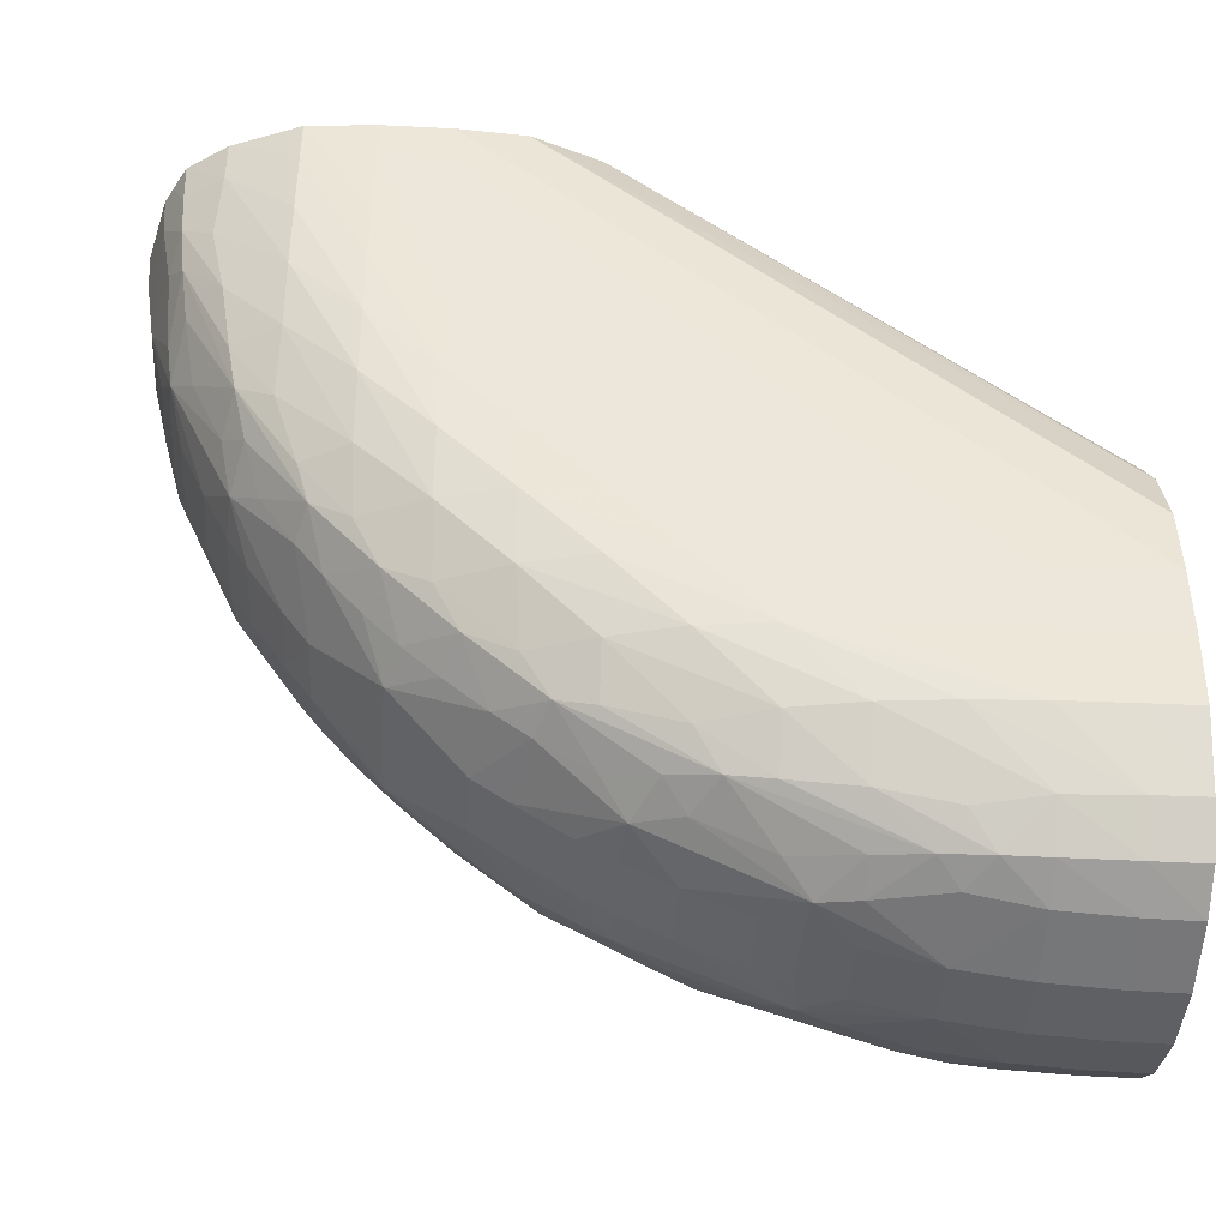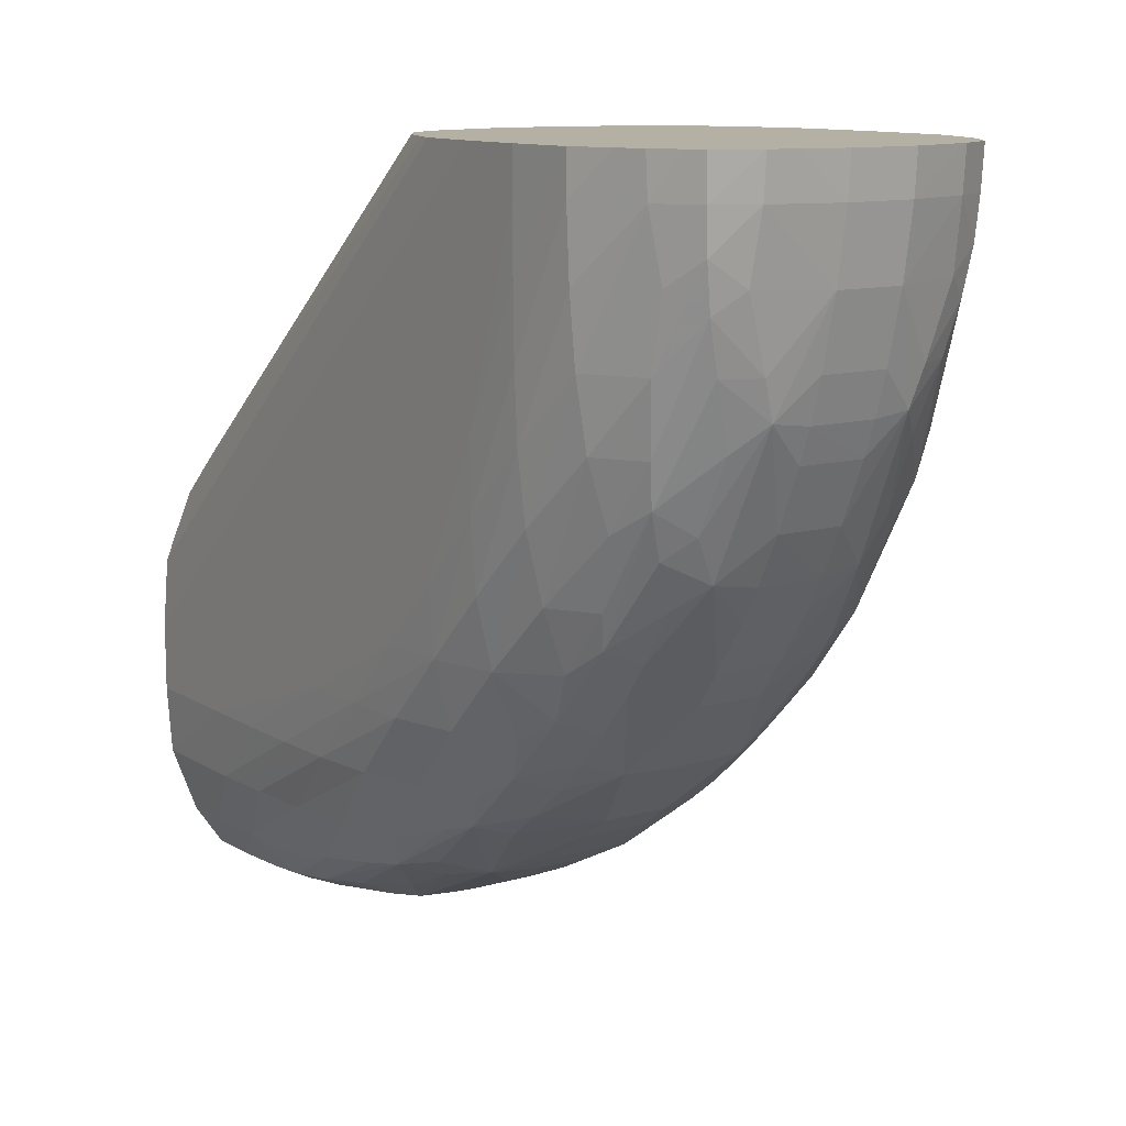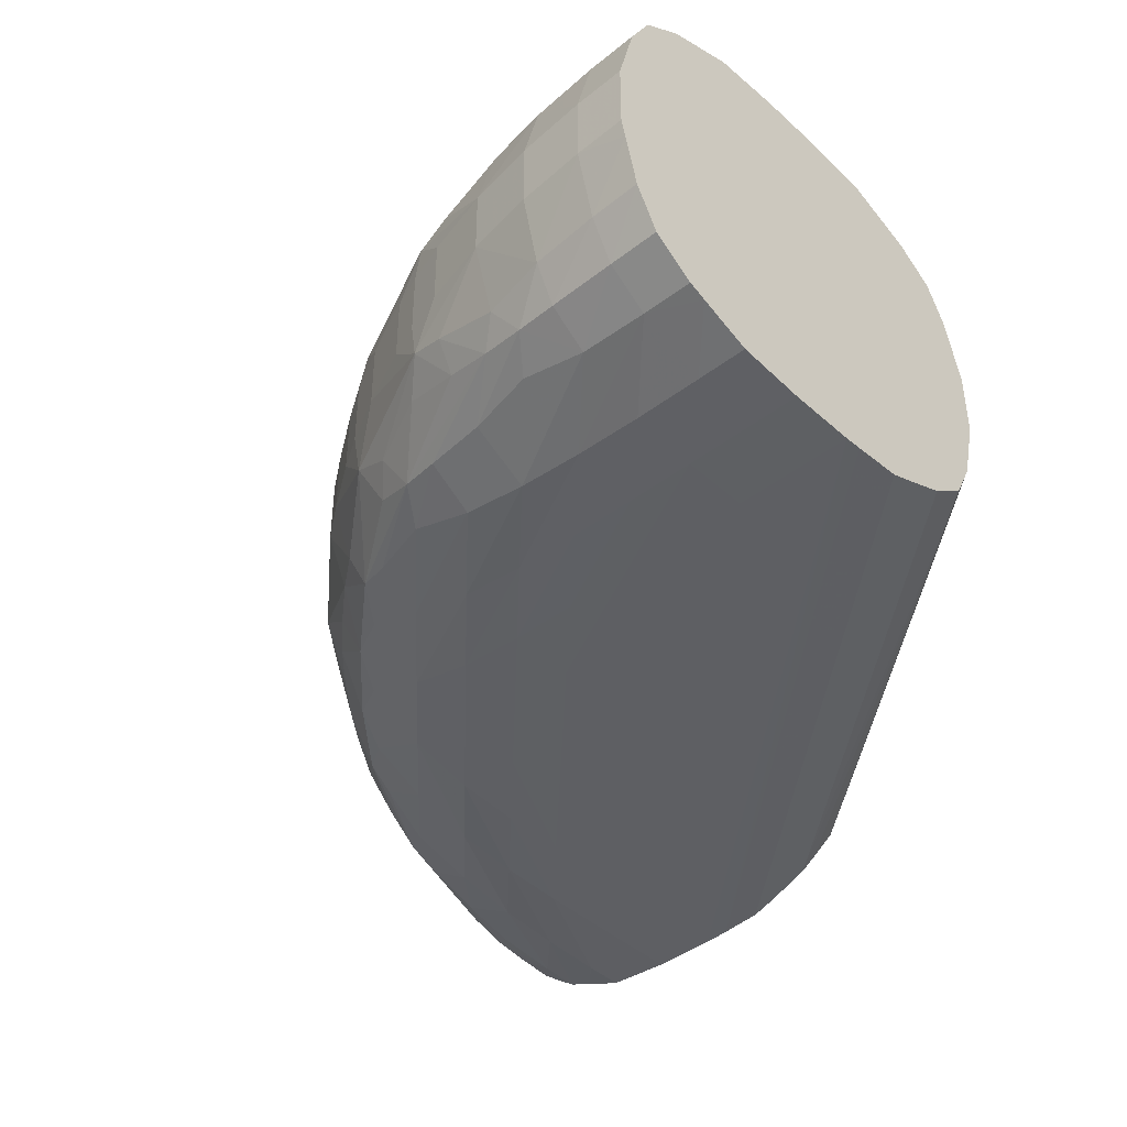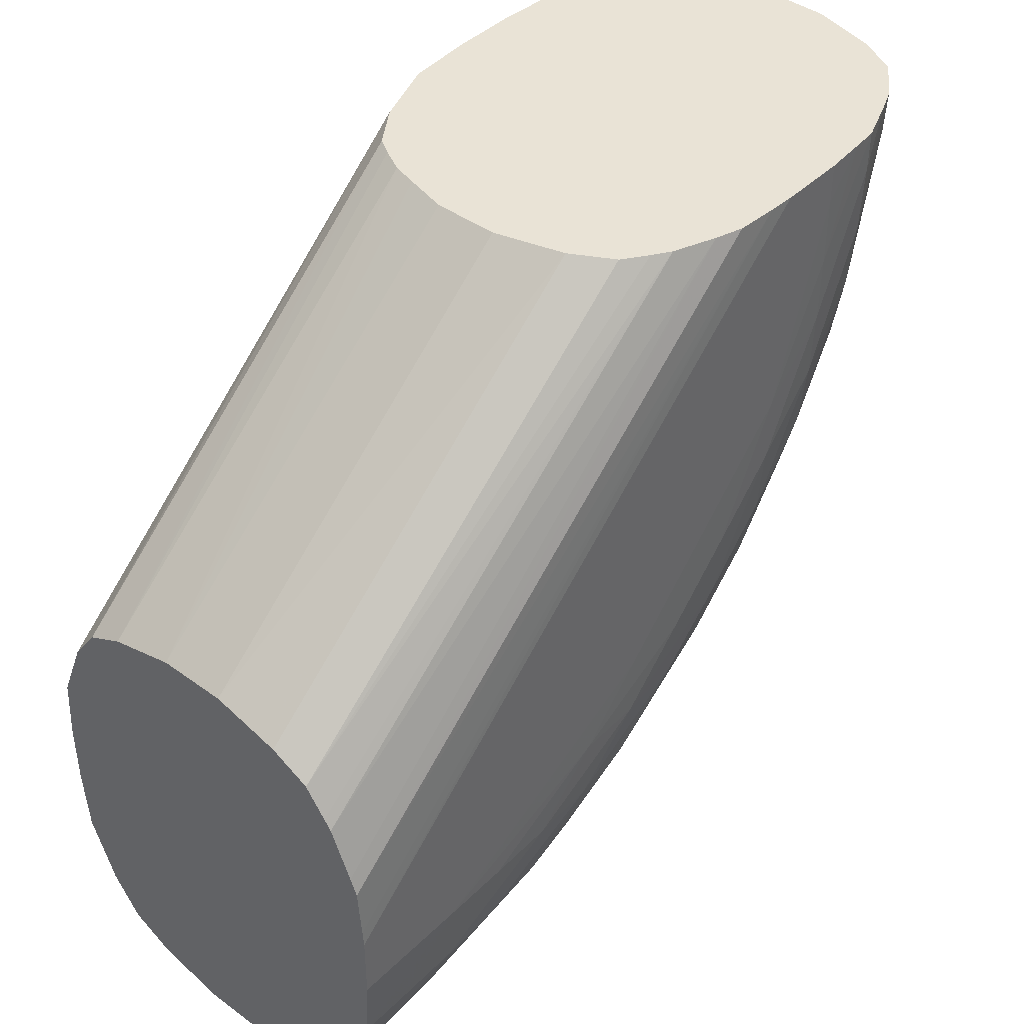
<metadata>
{"format":"obj","ext":"obj","renderer":"f3d","projection":"perspective","resolution":1024,"background":"white","views":[{"elev":-42.7,"azim":176.7,"up":"+Z"},{"elev":11.6,"azim":55.6,"up":"+Z"},{"elev":-42.0,"azim":-137.1,"up":"+Y"},{"elev":42.3,"azim":-49.0,"up":"+Z"}]}
</metadata>
<code>
v 3.88 -0.8667 67.67
v 3.88 -0.4533 67.67
v 4.188 -0.8667 67.68
v 3.88 -0.9726 67.7
v 3.88 -0.0398 67.78
v 4.188 -0.4533 67.68
v 4.601 -0.8667 67.71
v 4.601 -1.28 67.81
v 4.188 -1.28 67.78
v 3.88 -1.28 67.78
v 3.88 0.2108 67.91
v 4.188 0.2091 67.92
v 4.188 -0.0398 67.78
v 4.601 -0.0398 67.81
v 4.601 -0.4533 67.71
v 5.015 -0.8667 67.77
v 5 -1.3 67.88
v 4.853 -1.497 67.95
v 4.601 -1.514 67.93
v 4.188 -1.529 67.92
v 3.88 -1.344 67.81
v 3.88 0.3824 68.16
v 4.188 0.38 68.16
v 4.601 0.3613 68.16
v 4.601 0.1945 67.93
v 4.853 0.1769 67.95
v 5.001 -0.02034 67.88
v 5.015 -0.4533 67.77
v 5.429 -0.8667 67.87
v 5.654 -1.09 67.95
v 5.429 -1.162 67.92
v 5.129 -1.451 67.98
v 5.429 -1.607 68.23
v 5 -1.613 68.13
v 4.601 -1.681 68.16
v 4.188 -1.7 68.16
v 3.88 -1.575 67.98
v 3.88 -1.531 67.91
v 3.88 0.5386 68.58
v 4.188 0.5376 68.58
v 4.601 0.5338 68.58
v 5.015 0.5165 68.58
v 5.429 0.4804 68.58
v 5.001 0.2935 68.13
v 5.429 0.2868 68.23
v 5.129 0.1306 67.98
v 5.429 -0.1583 67.92
v 5.654 -0.2304 67.95
v 5.429 -0.4533 67.87
v 5.68 -0.8667 67.94
v 5.886 -0.8667 68.02
v 6.255 -0.8667 68.18
v 6.51 -1.131 68.34
v 6.242 -1.274 68.28
v 5.812 -1.248 68.09
v 5.429 -1.368 68.02
v 6.096 -1.51 68.35
v 5.842 -1.555 68.3
v 5.429 -1.8 68.58
v 5.842 -1.732 68.58
v 5.015 -1.836 68.58
v 4.601 -1.854 68.58
v 4.188 -1.858 68.58
v 3.88 -1.743 68.27
v 3.88 -1.702 68.16
v 3.88 0.5667 68.99
v 4.601 0.5674 68.99
v 5.015 0.566 68.99
v 5.429 0.5607 68.99
v 5.842 0.5441 68.99
v 6.255 0.4973 68.99
v 5.842 0.4117 68.58
v 5.842 0.2346 68.3
v 6.096 0.1899 68.35
v 5.429 0.04863 68.02
v 5.812 -0.07152 68.09
v 6.242 -0.04629 68.28
v 6.51 -0.1885 68.34
v 6.255 -0.4533 68.18
v 5.886 -0.4533 68.02
v 5.68 -0.4533 67.94
v 6.546 -0.8667 68.32
v 6.751 -0.8667 68.44
v 7.061 -0.8667 68.65
v 6.971 -1.28 68.72
v 6.656 -1.274 68.51
v 6.372 -1.407 68.42
v 6.886 -1.494 68.78
v 6.668 -1.547 68.71
v 6.242 -1.61 68.56
v 6.255 -1.817 68.99
v 5.842 -1.864 68.99
v 6.668 -1.711 68.99
v 5.429 -1.881 68.99
v 5.015 -1.886 68.99
v 3.88 -1.859 68.58
v 4.601 -1.887 68.99
v 3.88 0.5667 69.4
v 4.601 0.5674 69.4
v 6.255 0.5674 69.82
v 5.842 0.5672 69.4
v 6.255 0.5607 69.4
v 6.668 0.5287 69.4
v 7.082 0.4329 69.4
v 6.668 0.3913 68.99
v 6.242 0.2901 68.56
v 6.668 0.2267 68.71
v 6.886 0.1743 68.78
v 6.372 0.08732 68.42
v 6.656 -0.04629 68.51
v 6.971 -0.0398 68.72
v 7.061 -0.4533 68.65
v 6.751 -0.4533 68.44
v 6.546 -0.4533 68.32
v 7.268 -0.8667 68.8
v 7.178 -1.28 68.87
v 7.329 -1.517 69.16
v 7.047 -1.566 69.01
v 7.082 -1.753 69.4
v 6.668 -1.849 69.4
v 6.255 -1.881 69.4
v 5.842 -1.887 69.4
v 3.88 -1.866 68.68
v 6.255 -1.887 69.82
v 4.601 -1.887 69.4
v 3.88 -1.887 68.99
v 3.88 0.535 69.82
v 7.082 0.5398 72.55
v 7.496 0.5672 72.55
v 7.496 0.5674 72.3
v 7.082 0.5674 70.64
v 7.082 0.5643 70.23
v 6.668 0.5643 69.82
v 7.082 0.5369 69.82
v 7.496 0.4341 69.82
v 7.478 0.2637 69.42
v 7.047 0.2459 69.01
v 7.329 0.1967 69.16
v 7.178 -0.0398 68.87
v 7.268 -0.4533 68.8
v 7.71 -0.7763 69.19
v 7.536 -0.8952 69.04
v 7.7 -1.052 69.2
v 7.421 -1.28 69.08
v 7.628 -1.28 69.27
v 7.74 -1.518 69.57
v 7.478 -1.584 69.42
v 7.496 -1.754 69.82
v 7.082 -1.857 69.82
v 6.668 -1.884 69.82
v 7.082 -1.884 70.23
v 7.082 -1.887 70.64
v 3.88 -1.887 69.4
v 7.496 -1.887 72.3
v 7.496 -1.887 72.55
v 3.88 0.3658 70.23
v 6.668 0.3853 72.55
v 7.909 0.5672 72.55
v 7.909 0.5674 72.3
v 7.496 0.5672 71.06
v 7.496 0.5612 70.64
v 7.496 0.5295 70.23
v 7.909 0.4975 70.64
v 7.909 0.3918 70.23
v 7.891 0.2466 69.85
v 7.74 0.1979 69.57
v 7.628 -0.0398 69.27
v 7.421 -0.0398 69.08
v 7.7 -0.2678 69.2
v 7.536 -0.4248 69.04
v 7.71 -0.5435 69.19
v 8.1 -0.8667 69.63
v 7.86 -0.8952 69.36
v 8.03 -1.28 69.72
v 7.823 -1.28 69.48
v 8.123 -1.494 70.01
v 7.89 -1.567 69.85
v 7.496 -1.849 70.23
v 7.909 -1.712 70.23
v 7.909 -1.817 70.64
v 7.496 -1.881 70.64
v 7.496 -1.887 71.06
v 7.909 -1.887 72.3
v 3.88 -1.879 69.51
v 7.335 -1.879 72.55
v 7.909 -1.887 72.55
v 3.88 0.1976 70.46
v 6.418 0.2128 72.55
v 8.322 0.5374 72.55
v 7.909 0.566 71.88
v 7.909 0.5609 71.47
v 7.909 0.5439 71.06
v 8.322 0.4821 71.47
v 8.322 0.4134 71.06
v 8.335 0.2908 70.65
v 8.189 0.2267 70.23
v 8.123 0.1738 70.01
v 8.03 -0.0398 69.72
v 7.823 -0.0398 69.48
v 8.1 -0.4533 69.63
v 7.86 -0.4248 69.36
v 8.249 -0.8667 69.84
v 8.184 -1.28 69.93
v 8.39 -1.275 70.24
v 8.482 -1.41 70.52
v 8.553 -1.511 70.8
v 8.189 -1.547 70.23
v 7.909 -1.864 71.06
v 8.335 -1.611 70.65
v 8.322 -1.734 71.06
v 8.322 -1.802 71.47
v 7.909 -1.881 71.47
v 7.909 -1.886 71.88
v 8.161 -1.87 72.55
v 3.88 -1.855 69.82
v 7.082 -1.86 72.55
v 3.88 -0.0398 70.59
v 6.354 0.1077 72.55
v 8.322 0.5347 72.3
v 8.736 0.3749 72.55
v 8.322 0.5174 71.88
v 8.736 0.362 72.3
v 8.764 0.2942 71.9
v 8.672 0.2884 71.47
v 8.603 0.2365 71.06
v 8.553 0.1914 70.8
v 8.482 0.08996 70.52
v 8.39 -0.04461 70.24
v 8.184 -0.0398 69.93
v 8.249 -0.4533 69.84
v 8.456 -0.4533 70.14
v 8.456 -0.8667 70.14
v 8.557 -1.134 70.39
v 8.617 -1.275 70.65
v 8.81 -1.25 71.09
v 8.879 -1.372 71.47
v 8.921 -1.452 71.77
v 8.603 -1.557 71.06
v 8.322 -1.838 71.88
v 8.322 -1.855 72.3
v 8.672 -1.608 71.47
v 8.764 -1.614 71.9
v 8.736 -1.682 72.3
v 8.322 -1.858 72.55
v 3.88 -1.813 69.92
v 6.921 -1.806 72.55
v 3.88 -0.4533 70.7
v 6.276 -0.0398 72.55
v 8.977 0.2046 72.55
v 8.968 0.1945 72.3
v 8.952 0.1767 72.05
v 8.921 0.1315 71.77
v 8.879 0.05151 71.47
v 8.81 -0.0696 71.09
v 8.618 -0.04461 70.65
v 8.557 -0.1857 70.39
v 8.578 -0.4533 70.35
v 8.578 -0.8667 70.35
v 8.726 -0.8667 70.64
v 8.951 -1.093 71.24
v 8.984 -1.165 71.47
v 9.02 -1.3 71.9
v 8.952 -1.497 72.05
v 8.736 -1.695 72.55
v 8.575 -1.762 72.55
v 8.968 -1.514 72.3
v 8.977 -1.525 72.55
v 8.887 -1.59 72.55
v 3.88 -1.686 70.23
v 6.668 -1.706 72.55
v 3.88 -0.8667 70.7
v 6.161 -0.4618 72.55
v 6.232 -0.196 72.55
v 9.061 0.05127 72.55
v 9.109 -0.0398 72.55
v 9.09 -0.0398 72.3
v 9.02 -0.01986 71.9
v 8.984 -0.1554 71.47
v 8.951 -0.2272 71.24
v 8.726 -0.4533 70.64
v 8.884 -0.8667 71.01
v 8.961 -0.8667 71.21
v 9.037 -0.8667 71.47
v 9.136 -0.8667 71.88
v 9.09 -1.28 72.3
v 9.109 -1.28 72.55
v 3.88 -1.642 70.29
v 6.563 -1.636 72.55
v 3.88 -1.518 70.46
v 6.161 -0.8582 72.55
v 3.88 -1.174 70.62
v 6.276 -1.28 72.55
v 9.219 -0.4533 72.55
v 9.2 -0.4533 72.3
v 9.136 -0.4533 71.88
v 8.884 -0.4533 71.01
v 9.037 -0.4533 71.47
v 8.961 -0.4533 71.21
v 9.2 -0.8667 72.3
v 9.152 -1.119 72.55
v 6.419 -1.533 72.55
v 3.88 -1.455 70.5
v 3.88 -1.28 70.59
v 9.219 -0.7057 72.55
v 9.219 -0.8667 72.55
f 1 2 6
f 1 6 3
f 1 3 4
f 1 4 10
f 1 10 21
f 1 21 38
f 1 38 37
f 1 37 65
f 1 65 64
f 1 64 96
f 1 96 123
f 1 123 126
f 1 126 153
f 1 153 184
f 1 184 215
f 1 215 245
f 1 245 269
f 1 269 287
f 1 287 289
f 1 289 302
f 1 302 303
f 1 303 291
f 1 291 271
f 1 271 247
f 1 247 217
f 1 217 187
f 1 187 156
f 1 156 127
f 1 127 98
f 1 98 66
f 1 66 39
f 1 39 22
f 1 22 11
f 1 11 5
f 1 5 2
f 2 5 13
f 2 13 6
f 3 6 15
f 3 15 7
f 3 7 8
f 3 8 9
f 3 9 4
f 4 9 10
f 5 11 12
f 5 12 13
f 6 13 14
f 6 14 15
f 7 15 28
f 7 28 16
f 7 16 8
f 8 16 17
f 8 17 18
f 8 18 19
f 8 19 9
f 9 19 20
f 9 20 10
f 10 20 21
f 11 22 23
f 11 23 12
f 12 23 24
f 12 24 25
f 12 25 13
f 13 25 14
f 14 25 26
f 14 26 27
f 14 27 28
f 14 28 15
f 16 28 49
f 16 49 29
f 16 29 30
f 16 30 31
f 16 31 17
f 17 31 32
f 17 32 18
f 18 32 33
f 18 33 34
f 18 34 35
f 18 35 19
f 19 35 20
f 20 35 36
f 20 36 37
f 20 37 38
f 20 38 21
f 22 39 40
f 22 40 23
f 23 40 41
f 23 41 42
f 23 42 24
f 24 42 43
f 24 43 44
f 24 44 26
f 24 26 25
f 26 44 45
f 26 45 46
f 26 46 27
f 27 46 47
f 27 47 28
f 28 47 48
f 28 48 49
f 29 49 81
f 29 81 50
f 29 50 30
f 30 50 51
f 30 51 52
f 30 52 53
f 30 53 54
f 30 54 55
f 30 55 56
f 30 56 31
f 31 56 32
f 32 56 57
f 32 57 58
f 32 58 33
f 33 59 34
f 33 58 60
f 33 60 59
f 34 59 35
f 35 59 61
f 35 61 36
f 36 61 62
f 36 62 63
f 36 63 64
f 36 64 65
f 36 65 37
f 39 66 67
f 39 67 40
f 40 67 68
f 40 68 41
f 41 68 69
f 41 69 70
f 41 70 42
f 42 70 43
f 43 70 71
f 43 71 72
f 43 72 45
f 43 45 44
f 45 72 73
f 45 73 46
f 46 73 74
f 46 74 75
f 46 75 47
f 47 75 48
f 48 76 77
f 48 77 78
f 48 78 79
f 48 79 80
f 48 80 81
f 48 81 49
f 48 75 76
f 50 81 80
f 50 80 51
f 51 80 79
f 51 79 52
f 52 79 114
f 52 114 82
f 52 82 53
f 53 82 83
f 53 83 84
f 53 84 85
f 53 85 86
f 53 86 87
f 53 87 54
f 54 57 55
f 54 87 57
f 55 57 56
f 57 87 88
f 57 88 89
f 57 89 90
f 57 90 58
f 58 90 60
f 59 60 91
f 59 91 92
f 59 92 61
f 60 90 93
f 60 93 91
f 61 92 62
f 62 92 94
f 62 94 95
f 62 95 63
f 63 96 64
f 63 95 97
f 63 97 96
f 66 98 99
f 66 99 67
f 67 99 130
f 67 130 159
f 67 159 131
f 67 131 100
f 67 100 101
f 67 101 68
f 68 101 69
f 69 101 102
f 69 102 70
f 70 102 103
f 70 103 71
f 71 103 104
f 71 104 105
f 71 105 72
f 72 105 106
f 72 106 73
f 73 106 74
f 74 106 107
f 74 107 108
f 74 108 109
f 74 109 77
f 74 77 76
f 74 76 75
f 77 109 78
f 78 110 111
f 78 111 112
f 78 112 113
f 78 113 114
f 78 114 79
f 78 109 110
f 82 114 83
f 83 113 112
f 83 112 84
f 83 114 113
f 84 112 140
f 84 140 115
f 84 115 85
f 85 88 86
f 85 115 116
f 85 116 88
f 86 88 87
f 88 116 117
f 88 117 118
f 88 118 89
f 89 118 93
f 89 93 90
f 91 93 119
f 91 119 120
f 91 120 92
f 92 120 121
f 92 121 94
f 93 118 119
f 94 121 122
f 94 122 95
f 95 122 97
f 96 97 123
f 97 122 124
f 97 124 152
f 97 152 183
f 97 183 154
f 97 154 125
f 97 125 153
f 97 153 126
f 97 126 123
f 98 127 128
f 98 128 129
f 98 129 99
f 99 129 130
f 100 131 132
f 100 132 133
f 100 133 101
f 101 133 102
f 102 133 134
f 102 134 103
f 103 134 104
f 104 134 135
f 104 135 136
f 104 136 137
f 104 137 105
f 105 137 107
f 105 107 106
f 107 137 108
f 108 137 138
f 108 138 139
f 108 139 111
f 108 111 110
f 108 110 109
f 111 139 140
f 111 140 112
f 115 140 171
f 115 171 141
f 115 141 142
f 115 142 143
f 115 143 116
f 116 143 144
f 116 144 117
f 117 144 145
f 117 145 146
f 117 146 147
f 117 147 118
f 118 147 119
f 119 147 148
f 119 148 149
f 119 149 120
f 120 149 121
f 121 149 150
f 121 150 122
f 122 150 124
f 124 150 151
f 124 151 152
f 125 154 155
f 125 155 153
f 127 156 128
f 128 157 188
f 128 188 218
f 128 218 248
f 128 248 273
f 128 273 272
f 128 272 290
f 128 290 292
f 128 292 301
f 128 301 288
f 128 288 270
f 128 270 246
f 128 246 216
f 128 216 185
f 128 185 155
f 128 155 186
f 128 186 214
f 128 214 244
f 128 244 265
f 128 265 264
f 128 264 268
f 128 268 267
f 128 267 286
f 128 286 300
f 128 300 305
f 128 305 304
f 128 304 293
f 128 293 275
f 128 275 274
f 128 274 249
f 128 249 220
f 128 220 189
f 128 189 158
f 128 158 129
f 128 156 157
f 129 158 159
f 129 159 130
f 131 159 160
f 131 160 132
f 132 160 161
f 132 161 134
f 132 134 133
f 134 161 162
f 134 162 135
f 135 162 163
f 135 163 164
f 135 164 165
f 135 165 166
f 135 166 136
f 136 166 138
f 136 138 137
f 138 166 167
f 138 167 168
f 138 168 139
f 139 168 169
f 139 169 140
f 140 169 170
f 140 170 171
f 141 143 142
f 141 171 200
f 141 200 172
f 141 172 173
f 141 173 143
f 143 145 144
f 143 173 172
f 143 172 174
f 143 174 175
f 143 175 145
f 145 175 146
f 146 148 147
f 146 175 174
f 146 174 176
f 146 176 177
f 146 177 148
f 148 178 149
f 148 177 179
f 148 179 180
f 148 180 178
f 149 178 181
f 149 181 151
f 149 151 150
f 151 181 182
f 151 182 152
f 152 182 183
f 153 155 185
f 153 185 184
f 154 183 186
f 154 186 155
f 156 187 157
f 157 187 188
f 158 189 159
f 159 189 190
f 159 190 160
f 160 190 191
f 160 191 161
f 161 191 192
f 161 192 162
f 162 192 163
f 163 192 193
f 163 193 194
f 163 194 164
f 164 194 195
f 164 195 196
f 164 196 165
f 165 196 197
f 165 197 166
f 166 197 198
f 166 198 199
f 166 199 167
f 167 199 169
f 167 169 168
f 169 171 170
f 169 199 198
f 169 198 200
f 169 200 201
f 169 201 171
f 171 201 200
f 172 200 202
f 172 202 203
f 172 203 174
f 174 203 176
f 176 203 204
f 176 204 205
f 176 205 206
f 176 206 207
f 176 207 177
f 177 207 179
f 178 180 208
f 178 208 181
f 179 207 209
f 179 209 210
f 179 210 180
f 180 210 211
f 180 211 208
f 181 208 212
f 181 212 182
f 182 212 213
f 182 213 183
f 183 213 214
f 183 214 186
f 184 185 215
f 185 216 215
f 187 217 188
f 188 217 218
f 189 219 190
f 189 220 219
f 190 219 191
f 191 219 192
f 192 219 221
f 192 221 193
f 193 221 222
f 193 222 223
f 193 223 224
f 193 224 194
f 194 224 225
f 194 225 195
f 195 226 196
f 195 225 226
f 196 226 197
f 197 226 227
f 197 227 228
f 197 228 229
f 197 229 198
f 198 229 200
f 200 229 230
f 200 230 202
f 202 230 231
f 202 231 232
f 202 232 233
f 202 233 203
f 203 233 204
f 204 233 205
f 205 233 234
f 205 234 206
f 206 209 207
f 206 234 235
f 206 235 236
f 206 236 237
f 206 237 238
f 206 238 209
f 208 211 239
f 208 239 240
f 208 240 212
f 209 238 210
f 210 238 241
f 210 241 211
f 211 241 242
f 211 242 243
f 211 243 239
f 212 240 213
f 213 240 244
f 213 244 214
f 215 216 246
f 215 246 245
f 217 247 248
f 217 248 218
f 219 220 221
f 220 249 222
f 220 222 221
f 222 249 250
f 222 250 251
f 222 251 223
f 223 251 224
f 224 251 252
f 224 252 225
f 225 252 226
f 226 252 253
f 226 253 254
f 226 254 255
f 226 255 227
f 227 255 256
f 227 256 228
f 228 256 229
f 229 256 230
f 230 256 231
f 231 256 257
f 231 257 258
f 231 258 232
f 232 258 233
f 233 258 259
f 233 259 260
f 233 260 234
f 234 260 235
f 235 260 236
f 236 260 261
f 236 261 237
f 237 241 238
f 237 261 262
f 237 262 263
f 237 263 241
f 239 243 264
f 239 264 265
f 239 265 240
f 240 265 244
f 241 263 242
f 242 263 243
f 243 263 266
f 243 266 267
f 243 267 268
f 243 268 264
f 245 246 269
f 246 270 269
f 247 271 290
f 247 290 272
f 247 272 273
f 247 273 248
f 249 274 250
f 250 274 275
f 250 275 276
f 250 276 251
f 251 276 277
f 251 277 252
f 252 277 278
f 252 278 253
f 253 278 279
f 253 279 254
f 254 279 255
f 255 279 256
f 256 279 280
f 256 280 257
f 257 280 259
f 257 259 258
f 259 280 296
f 259 296 281
f 259 281 260
f 260 281 282
f 260 282 283
f 260 283 284
f 260 284 261
f 261 284 262
f 262 284 285
f 262 285 263
f 263 285 266
f 266 285 286
f 266 286 267
f 269 270 287
f 270 288 289
f 270 289 287
f 271 291 292
f 271 292 290
f 275 293 294
f 275 294 276
f 276 294 295
f 276 295 277
f 277 295 278
f 278 295 279
f 279 296 280
f 279 295 297
f 279 297 298
f 279 298 296
f 281 296 282
f 282 298 297
f 282 297 283
f 282 296 298
f 283 297 295
f 283 295 284
f 284 295 294
f 284 294 299
f 284 299 285
f 285 299 286
f 286 299 300
f 288 301 289
f 289 301 302
f 291 303 292
f 292 303 301
f 293 304 294
f 294 304 299
f 299 304 305
f 299 305 300
f 301 303 302

</code>
